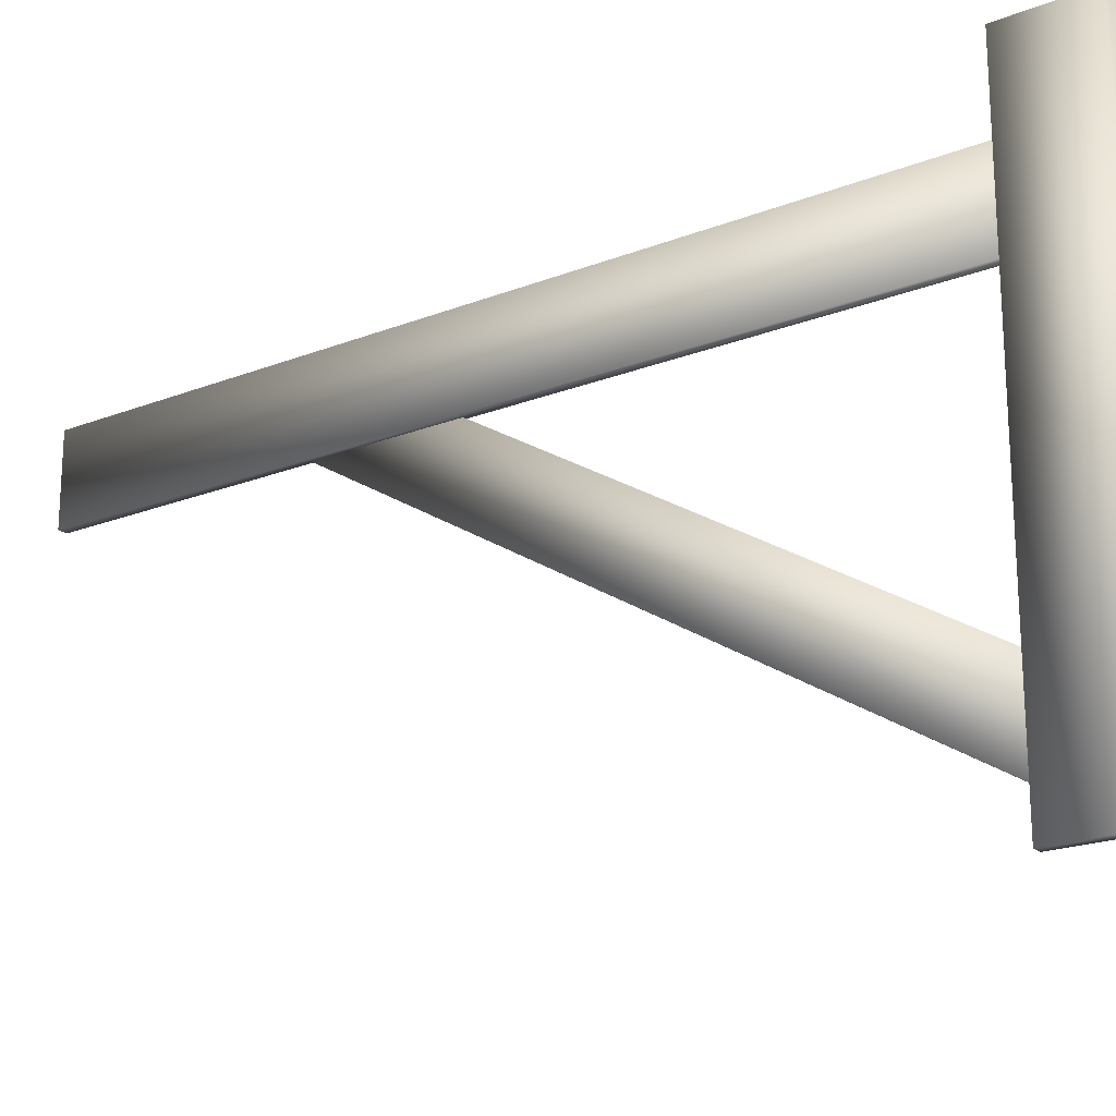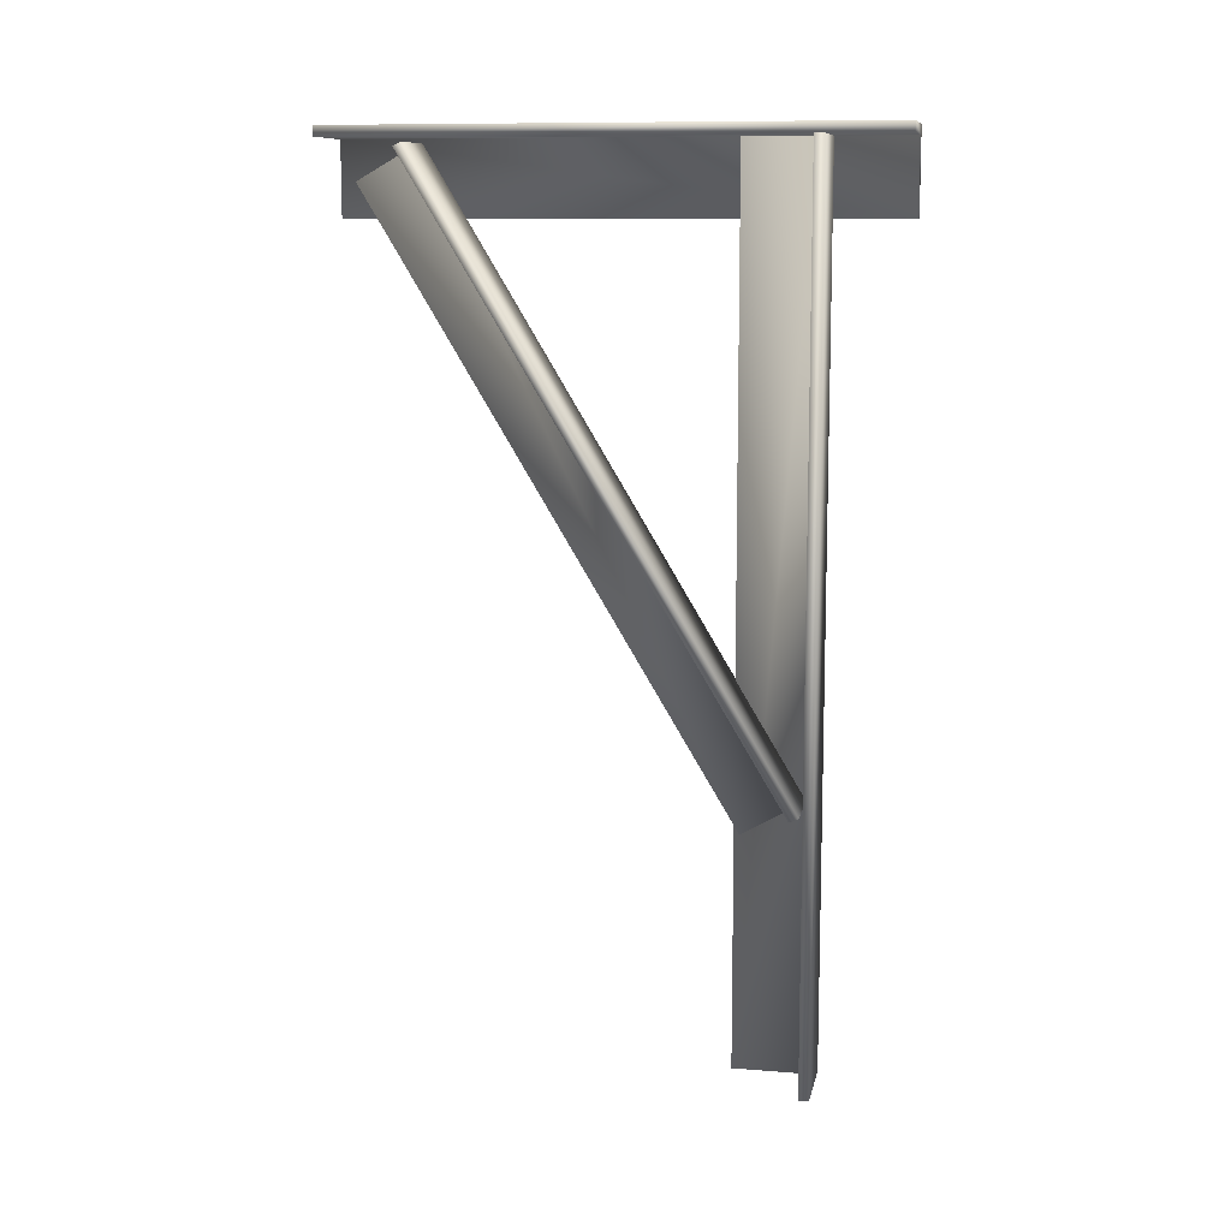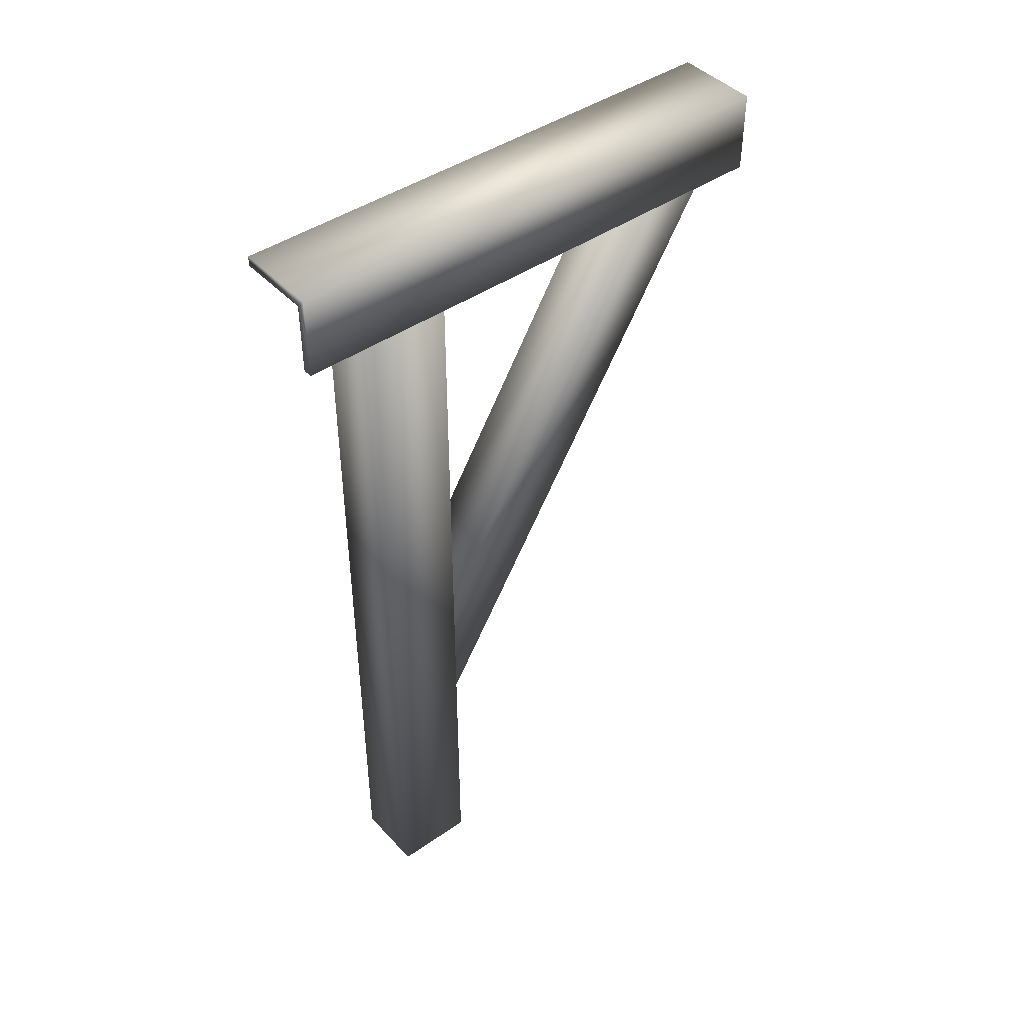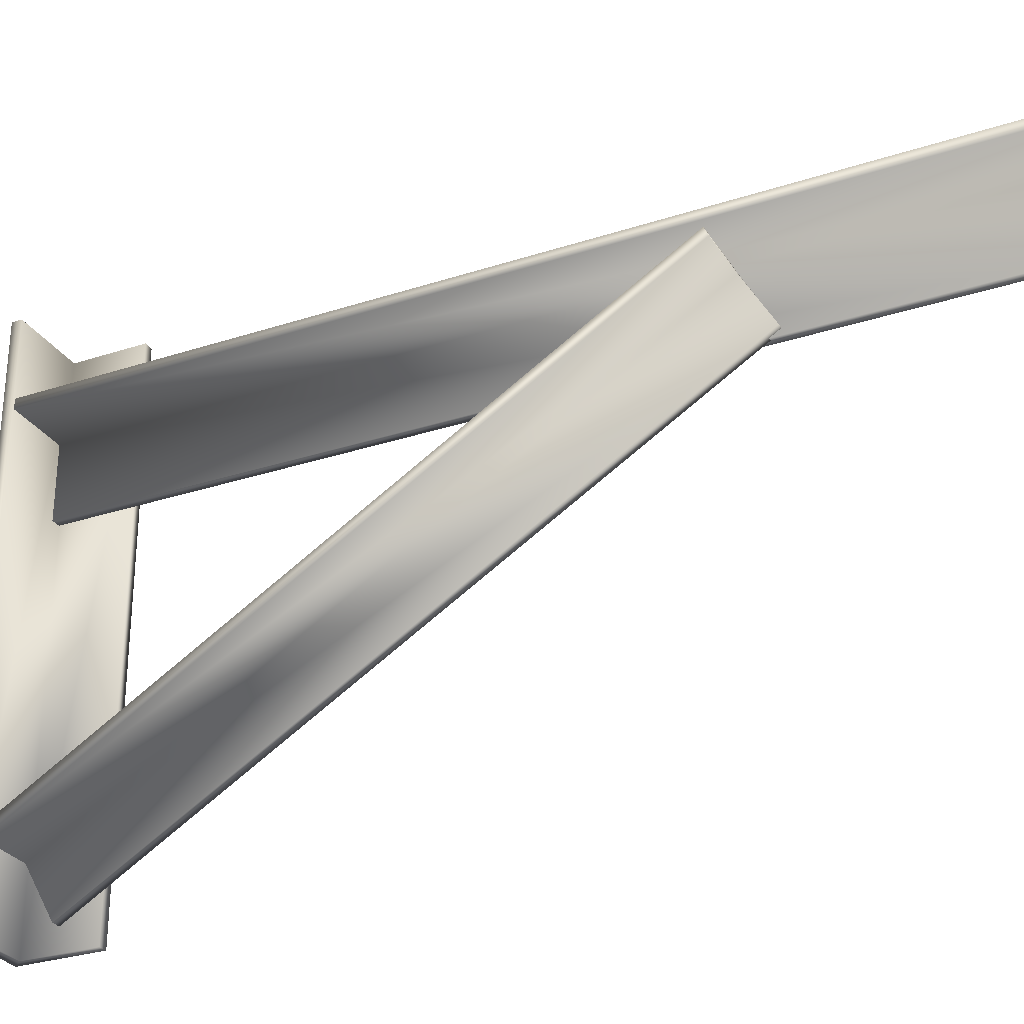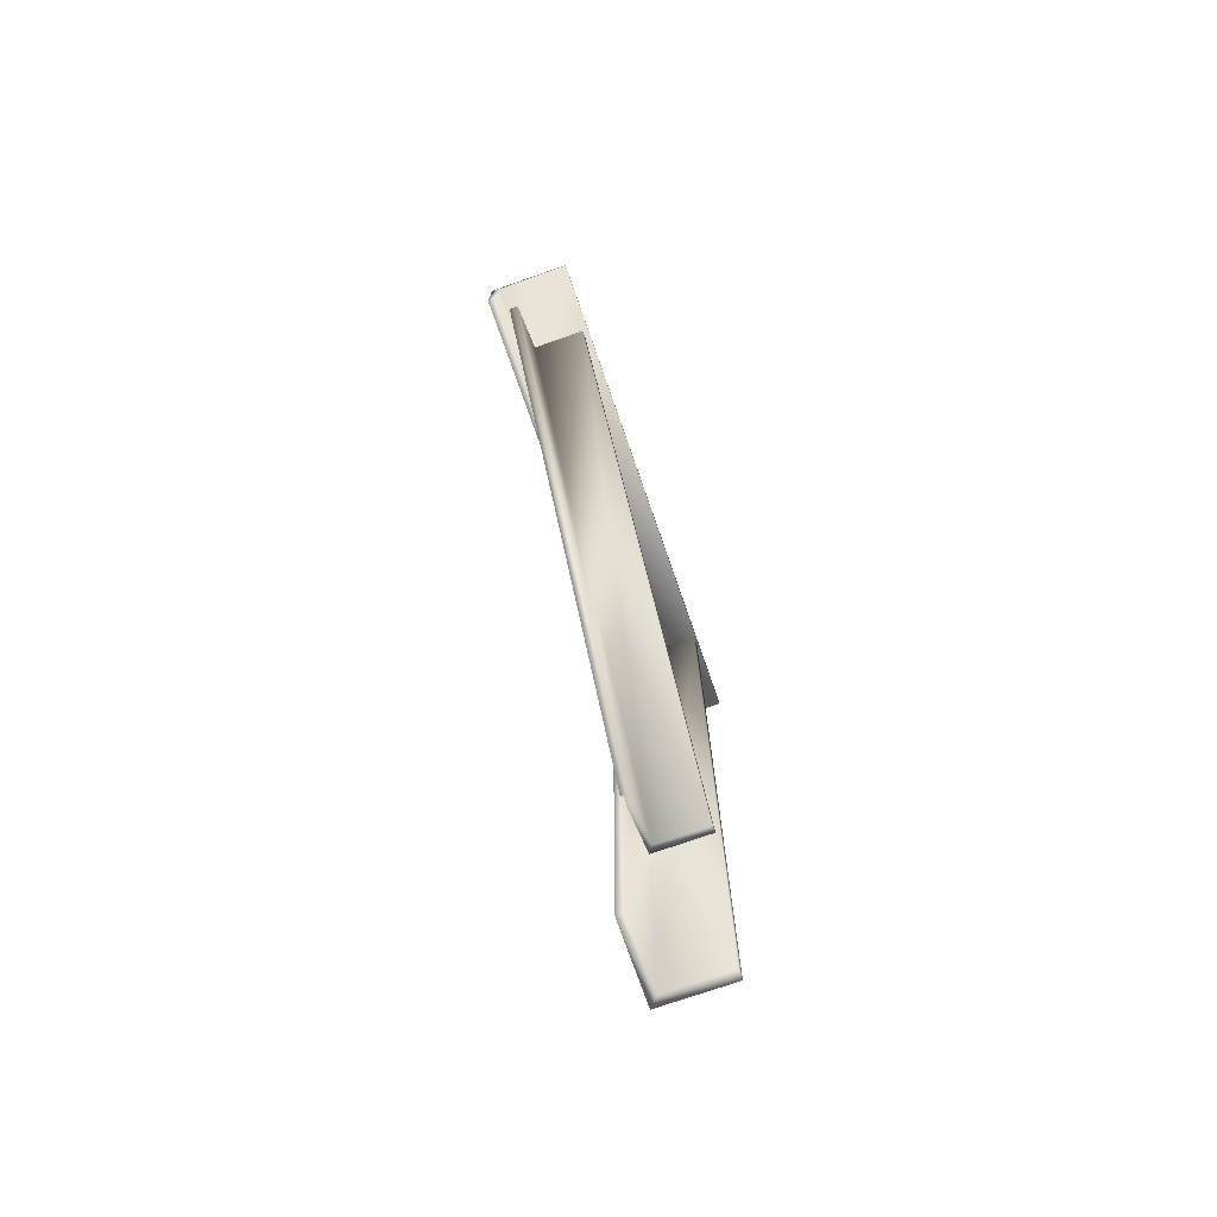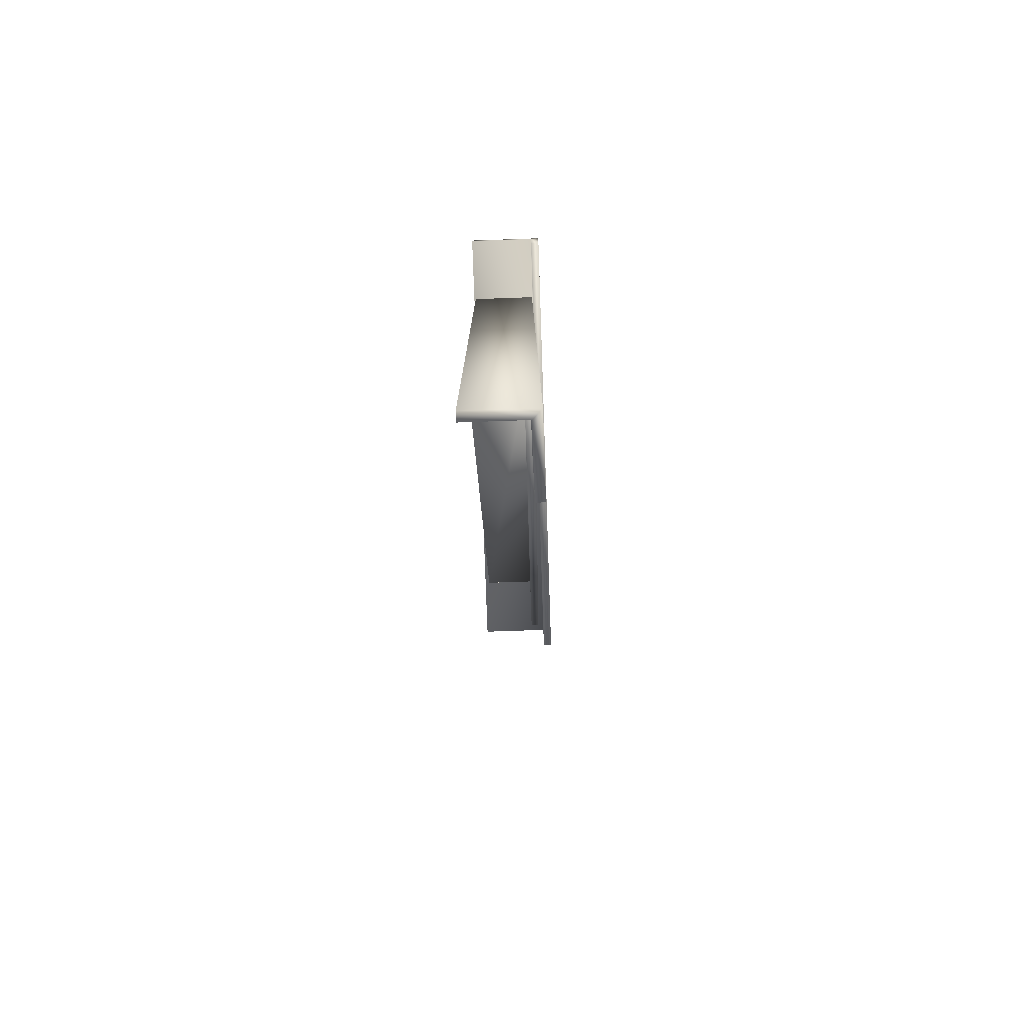
<metadata>
{"format":"obj","ext":"obj","renderer":"f3d","projection":"perspective","resolution":1024,"background":"white","views":[{"elev":-20.5,"azim":125.5,"up":"+Z"},{"elev":10.4,"azim":-78.6,"up":"+Y"},{"elev":43.7,"azim":50.8,"up":"+Y"},{"elev":-28.9,"azim":-63.8,"up":"+Z"},{"elev":-74.1,"azim":-160.8,"up":"+Y"},{"elev":-77.1,"azim":2.0,"up":"+Y"}]}
</metadata>
<code>
g Bracer_right_low
v 2.377 -1.098 -0.2175
v 2.215 -1.098 -0.2175
v 2.215 -1.098 -0.1924
v 2.401 -1.098 -0.1924
v 2.401 1.098 -0.1924
v 2.215 1.098 -0.1924
v 2.215 1.098 -0.2175
v 2.377 1.098 -0.2175
v 2.401 1.098 -0.3972
v 2.377 1.098 -0.3972
v 2.377 1.098 -0.2175
v 2.401 -1.098 -0.3972
v 2.377 1.098 -0.3972
v 2.377 -1.098 -0.3972
v 2.377 -1.098 -0.2175
v 2.377 -1.098 -0.3972
v 2.215 -1.098 -0.2175
v 2.215 1.098 -0.1924
v 2.215 -1.098 -0.1924
v 2.215 1.098 -0.2175
v 2.377 -1.098 -0.2175
v 2.377 1.098 -0.2175
v 2.377 -1.098 -0.3972
v 2.377 1.098 -0.3972
v 2.402 1.088 -0.002639
v 2.211 1.088 -0.002639
v 2.211 1.113 -0.002639
v 2.426 1.113 -0.002639
v 2.426 1.113 -1.335
v 2.211 1.113 -1.335
v 2.211 1.088 -1.335
v 2.402 1.088 -1.335
v 2.426 0.9079 -1.335
v 2.402 0.9079 -1.335
v 2.402 1.088 -1.335
v 2.426 0.9079 -0.002639
v 2.402 0.9079 -1.335
v 2.402 0.9079 -0.002639
v 2.402 1.088 -0.002639
v 2.402 0.9079 -0.002639
v 2.211 1.088 -0.002639
v 2.211 1.113 -1.335
v 2.211 1.113 -0.002639
v 2.211 1.088 -1.335
v 2.402 1.088 -0.002639
v 2.402 1.088 -1.335
v 2.402 0.9079 -0.002639
v 2.402 0.9079 -1.335
v 2.363 -0.4377 -0.2502
v 2.224 -0.4377 -0.2502
v 2.224 -0.4273 -0.2274
v 2.386 -0.4273 -0.2274
v 2.386 1.076 -1.133
v 2.224 1.076 -1.133
v 2.224 1.066 -1.156
v 2.363 1.066 -1.156
v 2.386 0.991 -1.287
v 2.363 0.991 -1.287
v 2.363 1.066 -1.156
v 2.386 -0.5125 -0.3819
v 2.363 0.991 -1.287
v 2.363 -0.5125 -0.3819
v 2.363 -0.4377 -0.2502
v 2.363 -0.5125 -0.3819
v 2.224 -0.4377 -0.2502
v 2.224 1.076 -1.133
v 2.224 -0.4273 -0.2274
v 2.224 1.066 -1.156
v 2.363 -0.4377 -0.2502
v 2.363 1.066 -1.156
v 2.363 -0.5125 -0.3819
v 2.363 0.991 -1.287
g Bracer_right_low_0
f 3 2 1
f 4 3 1
f 4 5 3
f 5 6 3
f 6 5 7
f 5 8 7
f 5 4 9
f 5 9 10
f 11 5 10
f 4 12 9
f 13 9 12
f 14 13 12
f 4 15 12
f 15 16 12
f 19 18 17
f 18 20 17
f 21 17 20
f 22 21 20
f 23 21 22
f 24 23 22
f 27 26 25
f 28 27 25
f 28 29 27
f 29 30 27
f 30 29 31
f 29 32 31
f 29 28 33
f 29 33 34
f 35 29 34
f 28 36 33
f 37 33 36
f 38 37 36
f 28 39 36
f 39 40 36
f 43 42 41
f 42 44 41
f 45 41 44
f 46 45 44
f 47 45 46
f 48 47 46
f 51 50 49
f 52 51 49
f 52 53 51
f 53 54 51
f 54 53 55
f 53 56 55
f 53 52 57
f 53 57 58
f 59 53 58
f 52 60 57
f 61 57 60
f 62 61 60
f 52 63 60
f 63 64 60
f 67 66 65
f 66 68 65
f 69 65 68
f 70 69 68
f 71 69 70
f 72 71 70

</code>
